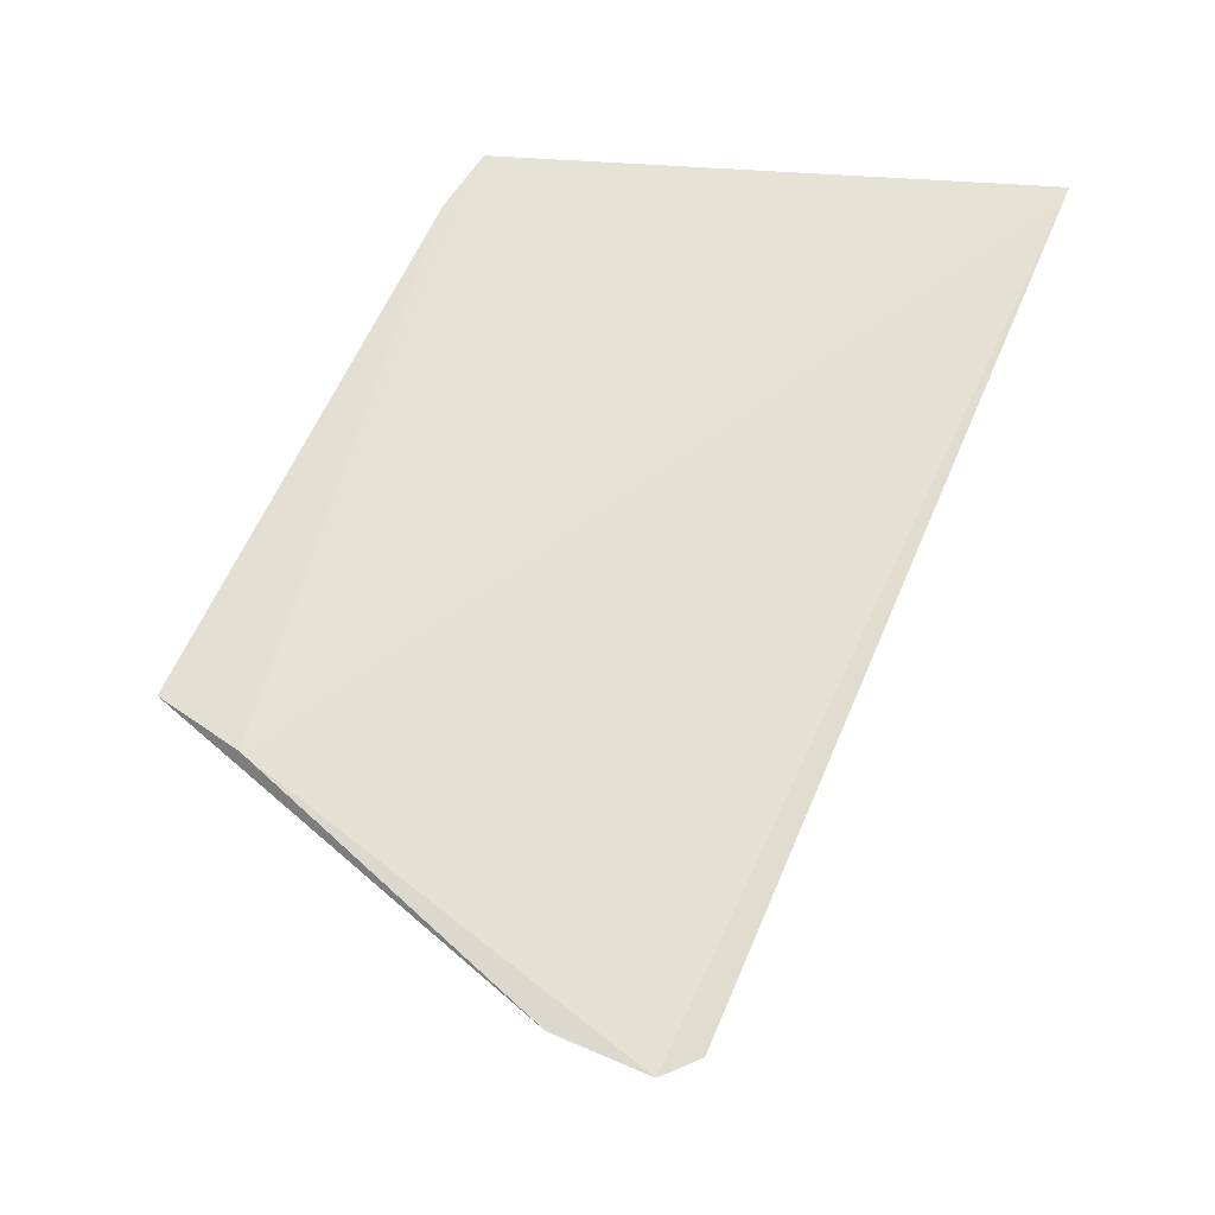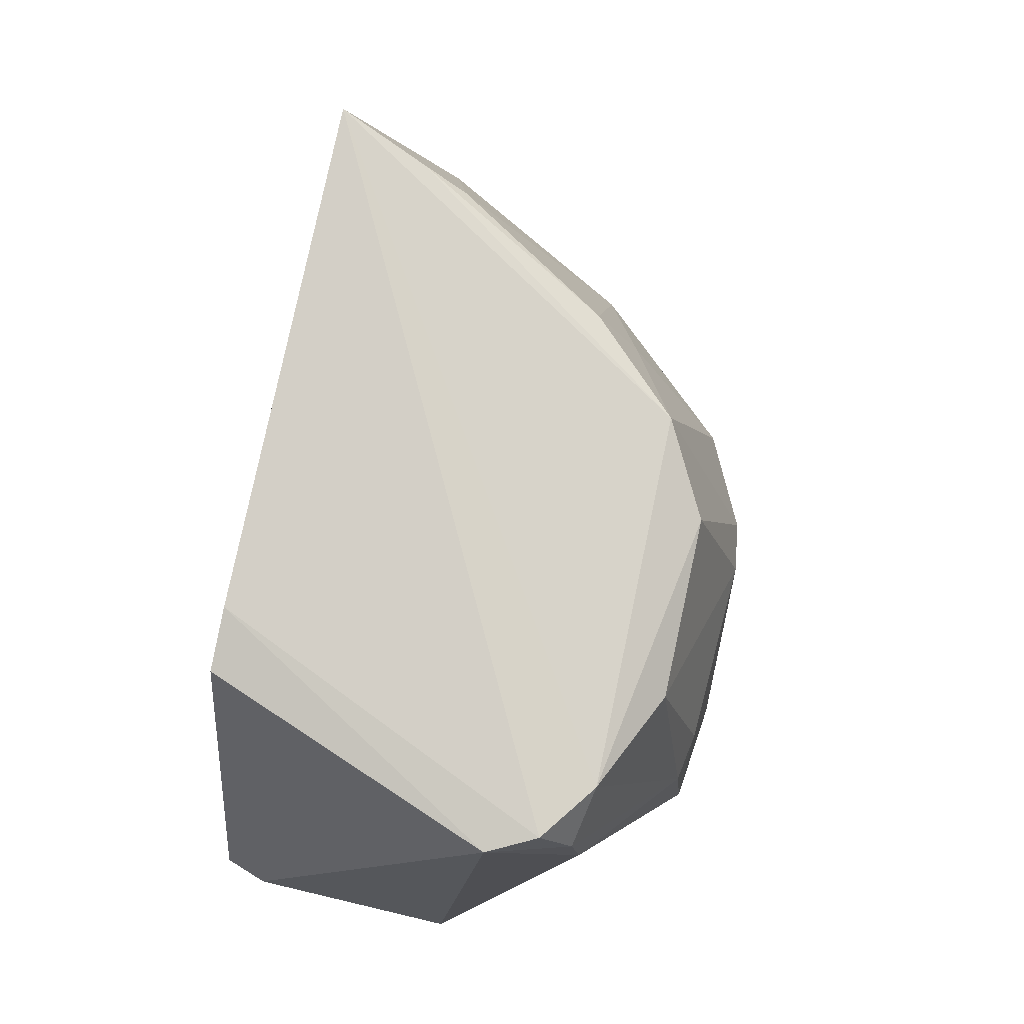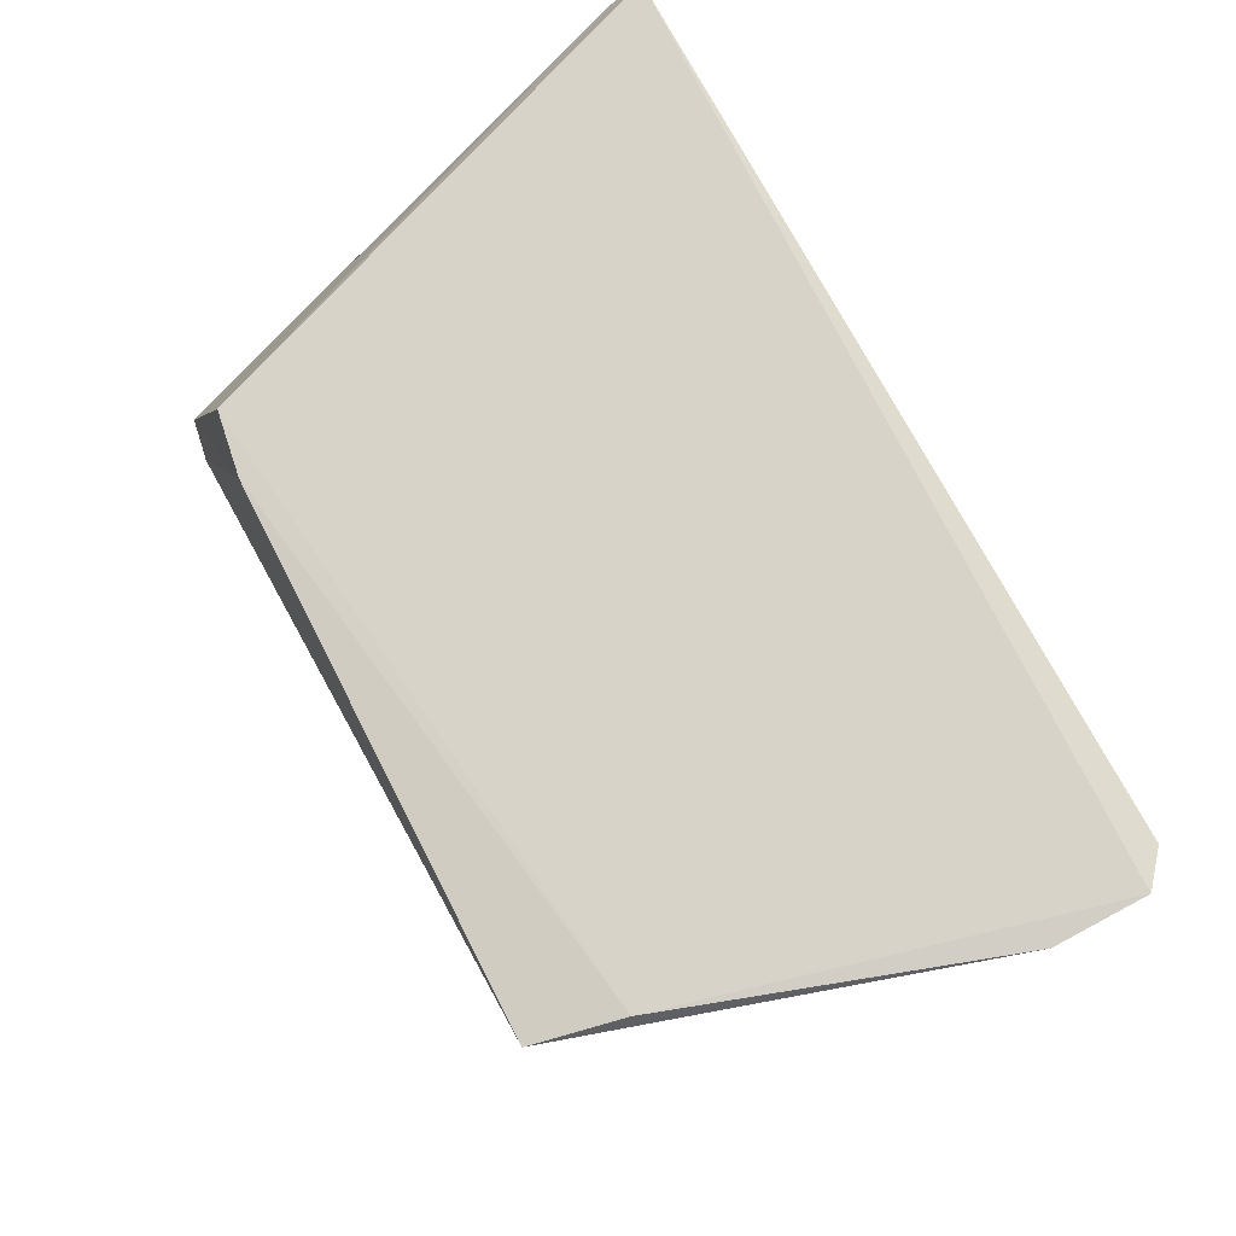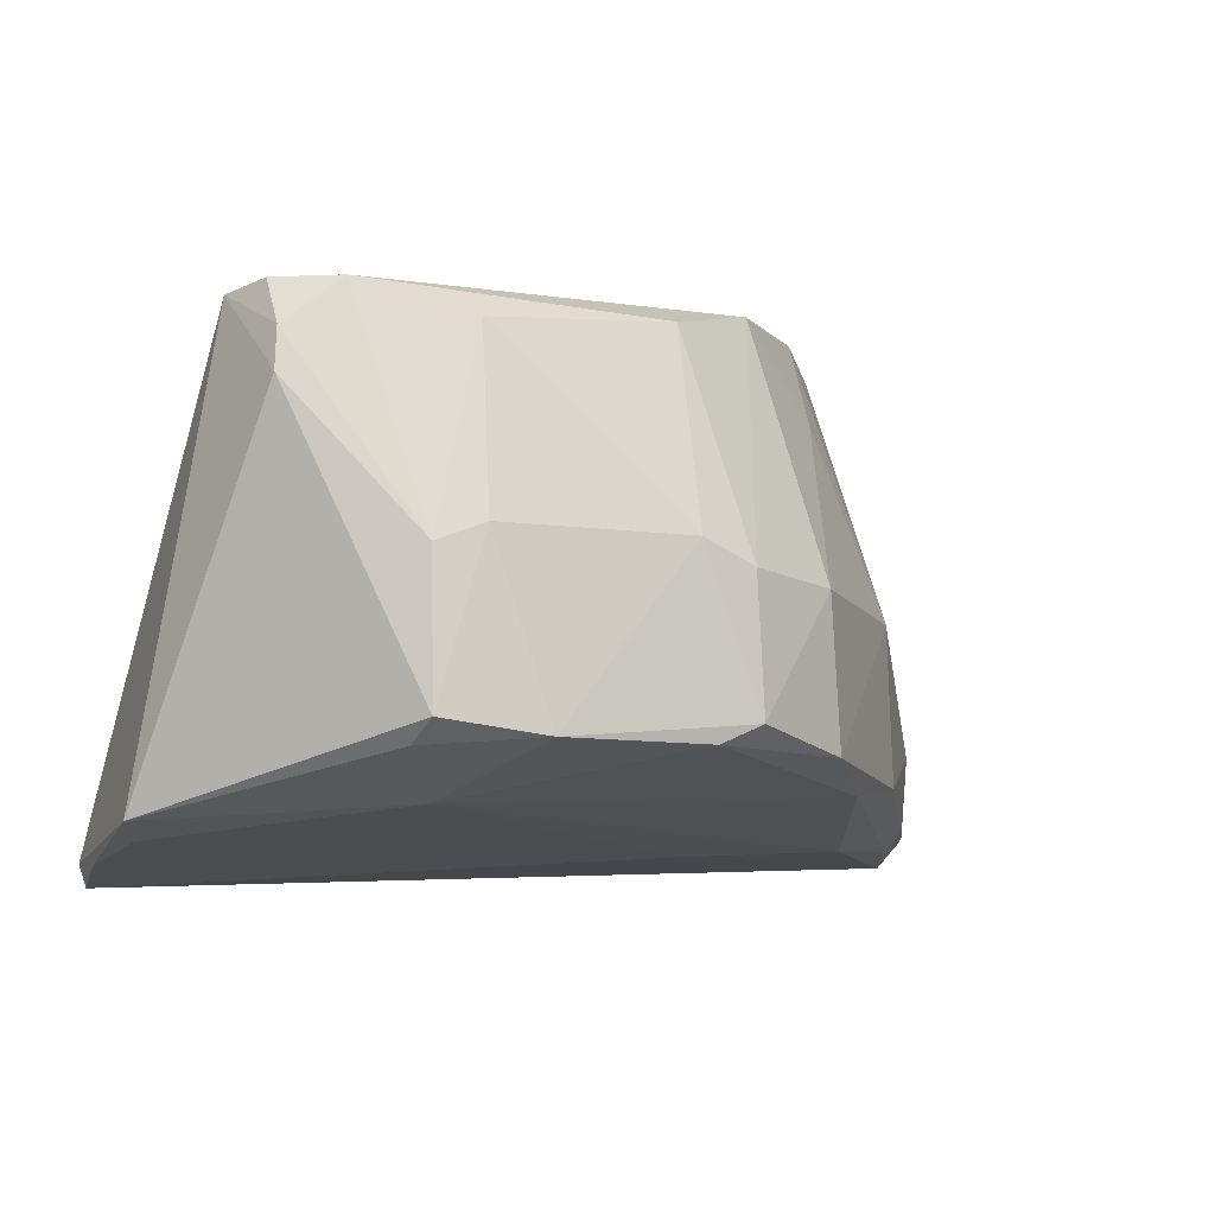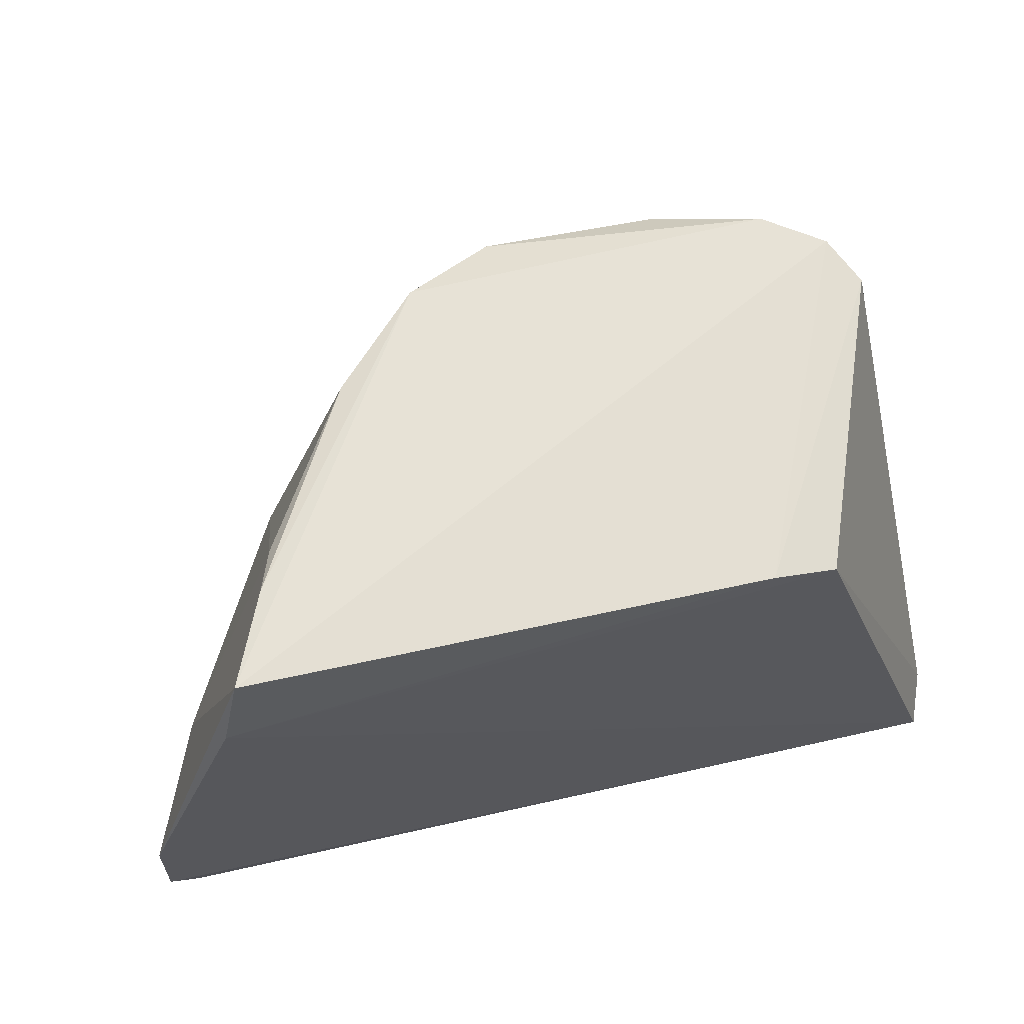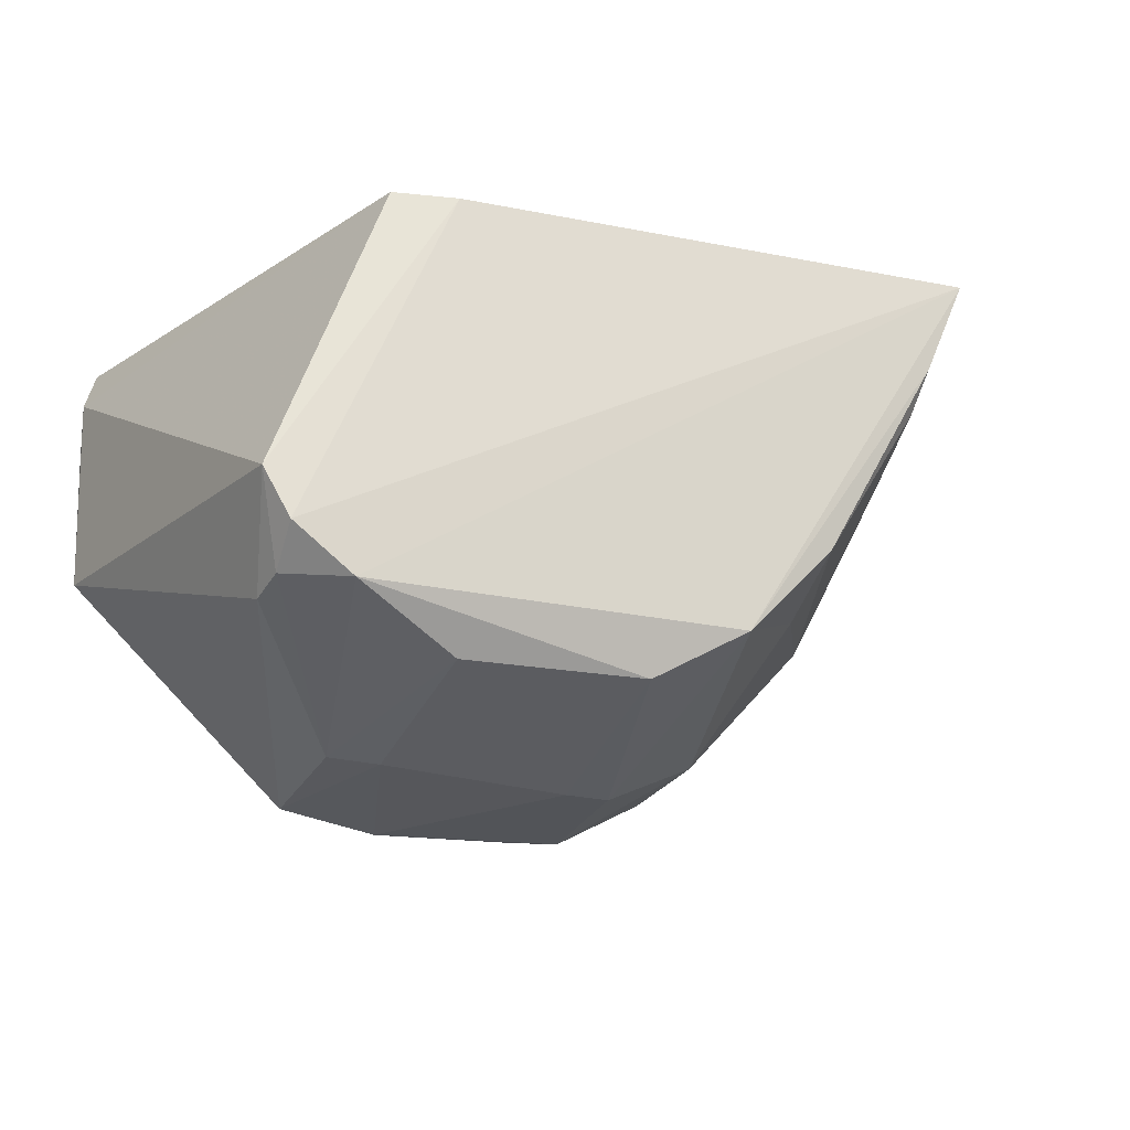
<metadata>
{"format":"obj","ext":"obj","renderer":"f3d","projection":"perspective","resolution":1024,"background":"white","views":[{"elev":65.6,"azim":112.8,"up":"+Y"},{"elev":78.0,"azim":-77.1,"up":"+Z"},{"elev":76.7,"azim":61.1,"up":"+Y"},{"elev":-4.0,"azim":-22.2,"up":"+Z"},{"elev":63.7,"azim":167.7,"up":"+Z"},{"elev":-21.5,"azim":-22.5,"up":"+Y"}]}
</metadata>
<code>
v 0.009775 -0.08635 0.04316
v 0.01878 -0.08562 0.01625
v 0.01119 -0.08546 0.03738
v -0.04086 -0.08651 0.007884
v -0.02175 -0.1208 0.01717
v 0.01887 -0.08543 0.01016
v -0.02964 -0.08698 0.04131
v -0.002798 -0.1166 0.02605
v 0.00752 -0.09756 0.009976
v -0.0254 -0.08691 0.04209
v -0.03546 -0.1104 0.04334
v 0.006163 -0.1069 0.02469
v -0.0261 -0.1118 0.01346
v 0.01682 -0.08584 0.008317
v -0.002138 -0.1165 0.0161
v -0.03712 -0.1071 0.04278
v -0.04199 -0.1044 0.01246
v -0.01256 -0.1163 0.04136
v 0.01442 -0.09285 0.02224
v 0.01385 -0.09566 0.01625
v -0.003815 -0.09731 0.009755
v -0.00898 -0.1204 0.01798
v 0.002048 -0.1106 0.01378
v -0.04191 -0.08978 0.009552
v -0.02855 -0.12 0.01823
v -0.02919 -0.1181 0.01668
v -0.04071 -0.1012 0.01123
v -0.03567 -0.1132 0.03751
v -0.006496 -0.1128 0.04268
v 0.006177 -0.09584 0.04184
v 0.01742 -0.0887 0.01621
v 0.006953 -0.1063 0.0142
v -0.01182 -0.1203 0.01679
v -0.01269 -0.12 0.02852
v 0.01349 -0.09305 0.00978
v -0.04182 -0.094 0.009576
v -0.03537 -0.1126 0.04031
v -0.03154 -0.1132 0.04324
v -0.009098 -0.1196 0.02693
v -0.0005917 -0.1096 0.03683
v -0.0005366 -0.1066 0.04234
v 0.01749 -0.08832 0.01068
v -0.02522 -0.1196 0.02892
v 0.01367 -0.0951 0.01119
v 0.007135 -0.09274 0.04287
v -0.02456 -0.1164 0.04081
v -0.02835 -0.1191 0.02776
v 0.01578 -0.08886 0.009145
f 1 2 3
f 6 3 2
f 6 4 3
f 7 3 4
f 10 1 3
f 10 3 7
f 11 1 10
f 14 4 6
f 15 12 8
f 16 11 10
f 16 10 7
f 19 2 1
f 20 19 12
f 21 9 13
f 21 14 9
f 21 4 14
f 22 15 8
f 23 13 9
f 24 16 7
f 24 7 4
f 24 17 16
f 26 17 13
f 26 13 5
f 26 25 17
f 26 5 25
f 27 13 17
f 28 16 17
f 28 17 25
f 30 19 1
f 30 12 19
f 31 6 2
f 31 2 19
f 31 19 20
f 32 20 12
f 32 12 15
f 32 15 23
f 33 22 5
f 33 15 22
f 33 23 15
f 33 5 13
f 33 13 23
f 34 5 22
f 35 23 9
f 35 9 14
f 36 24 4
f 36 17 24
f 36 27 17
f 36 4 21
f 36 21 13
f 36 13 27
f 37 11 16
f 37 16 28
f 38 29 1
f 38 1 11
f 38 18 29
f 38 11 37
f 39 29 18
f 39 8 29
f 39 18 34
f 39 34 22
f 39 22 8
f 40 29 8
f 40 8 12
f 41 29 40
f 41 40 12
f 41 12 30
f 42 31 20
f 42 6 31
f 43 25 5
f 43 5 34
f 44 32 23
f 44 23 35
f 44 6 42
f 44 42 20
f 44 20 32
f 45 41 30
f 45 30 1
f 45 1 29
f 45 29 41
f 46 43 34
f 46 34 18
f 46 18 38
f 47 28 25
f 47 25 43
f 47 37 28
f 47 38 37
f 47 46 38
f 47 43 46
f 48 44 35
f 48 35 14
f 48 14 6
f 48 6 44

</code>
